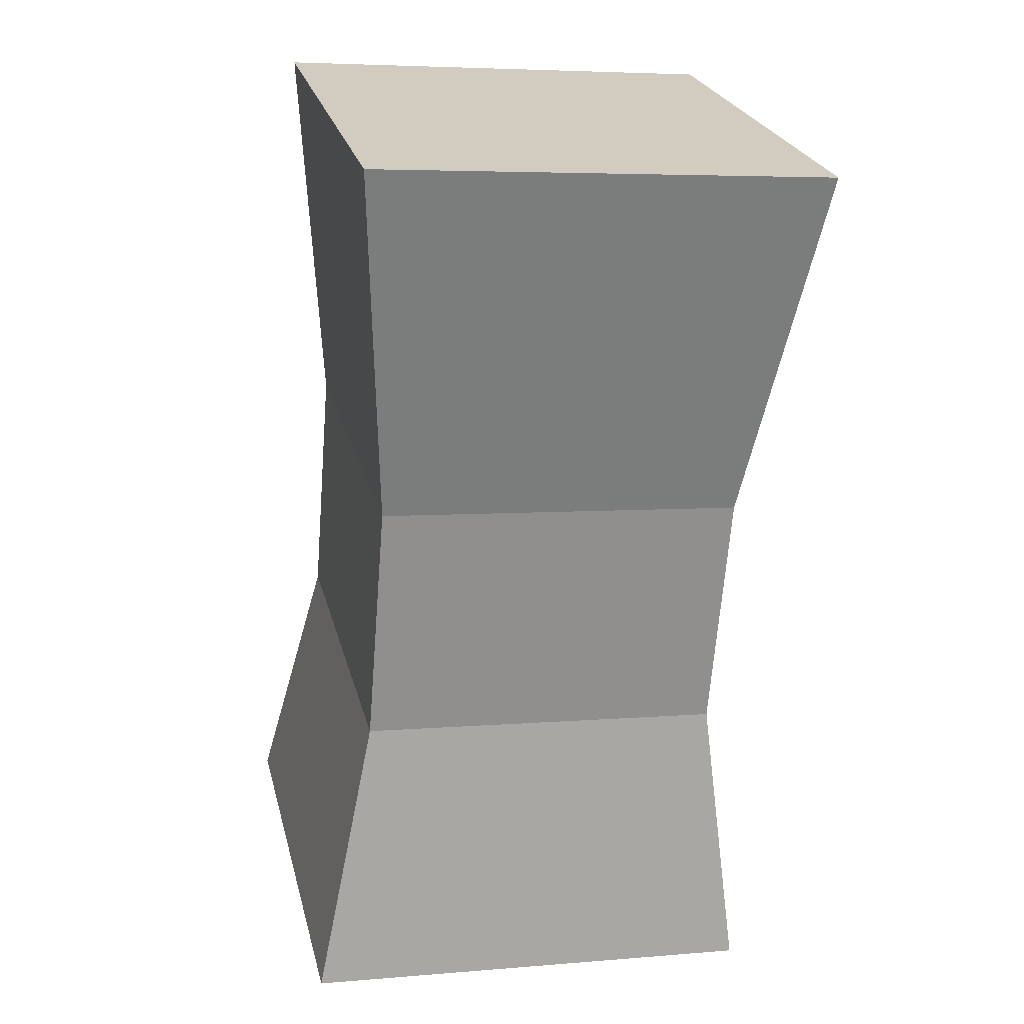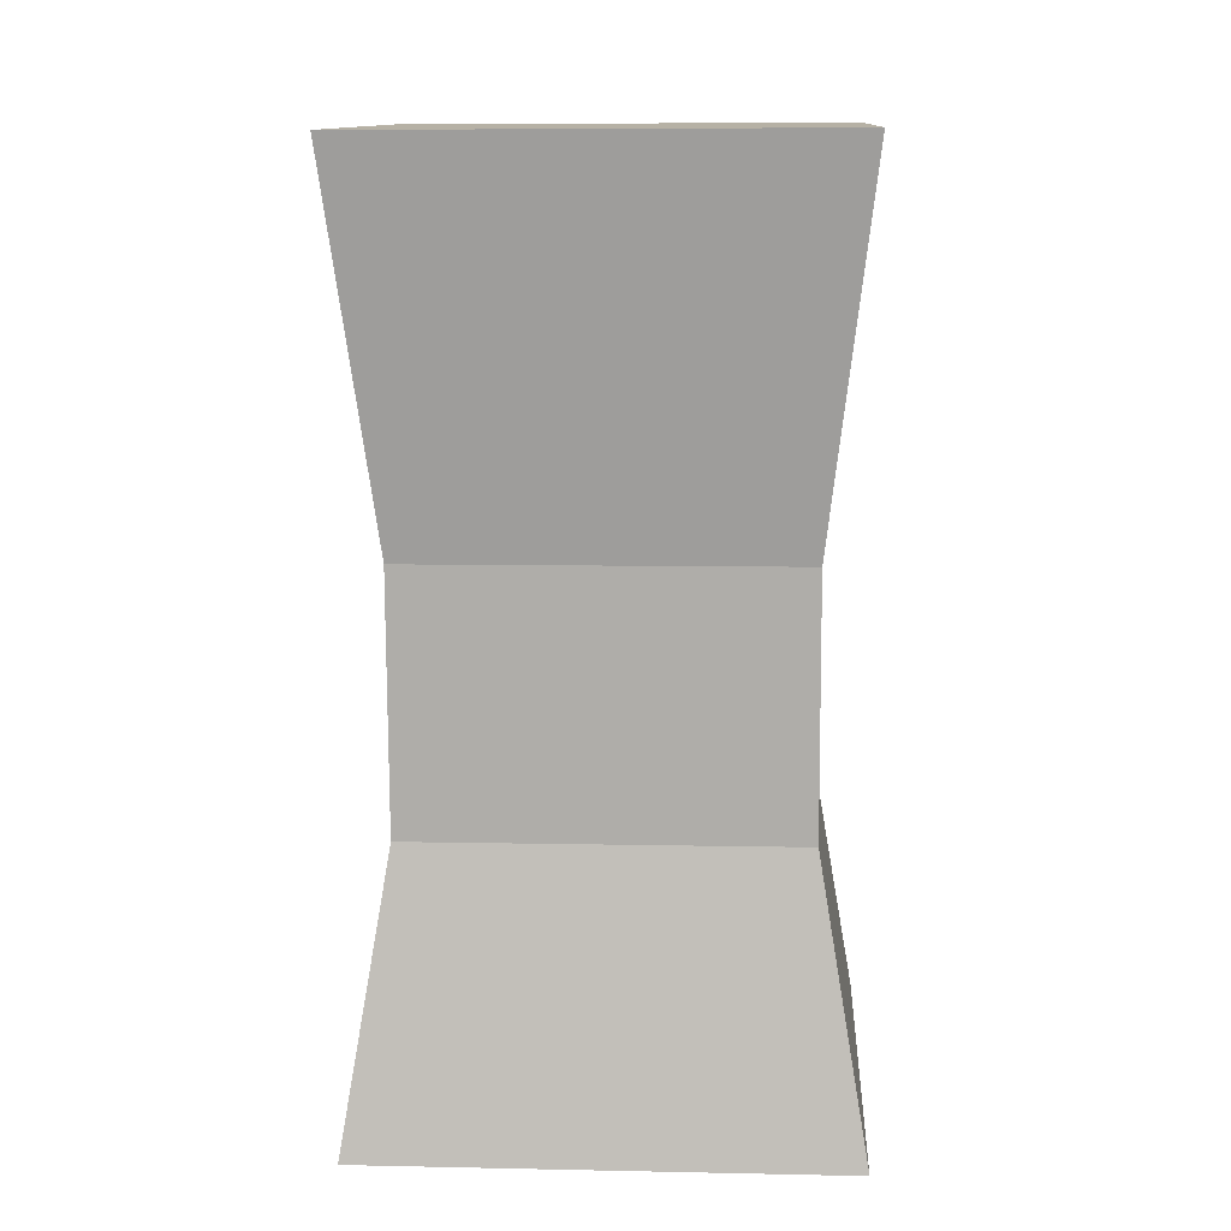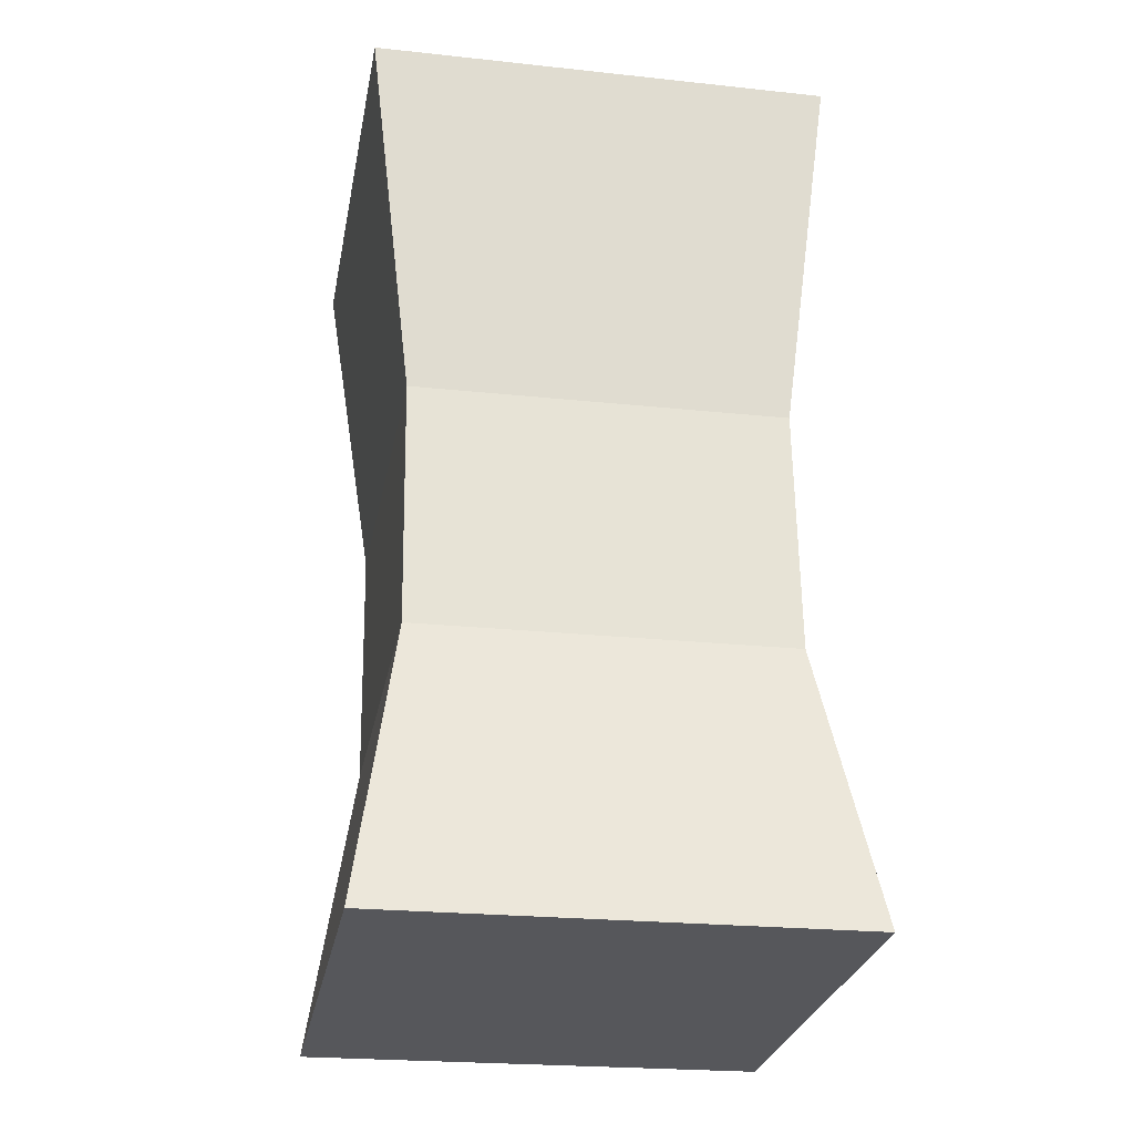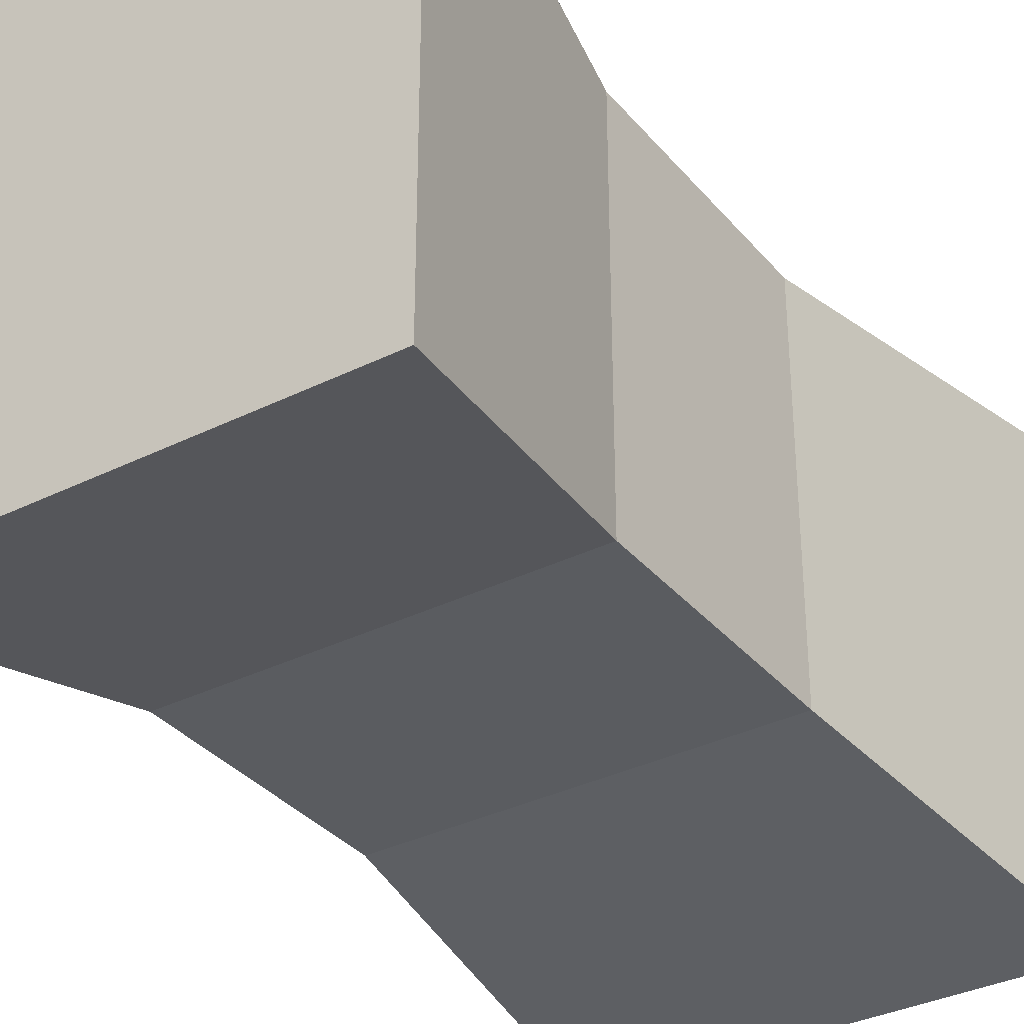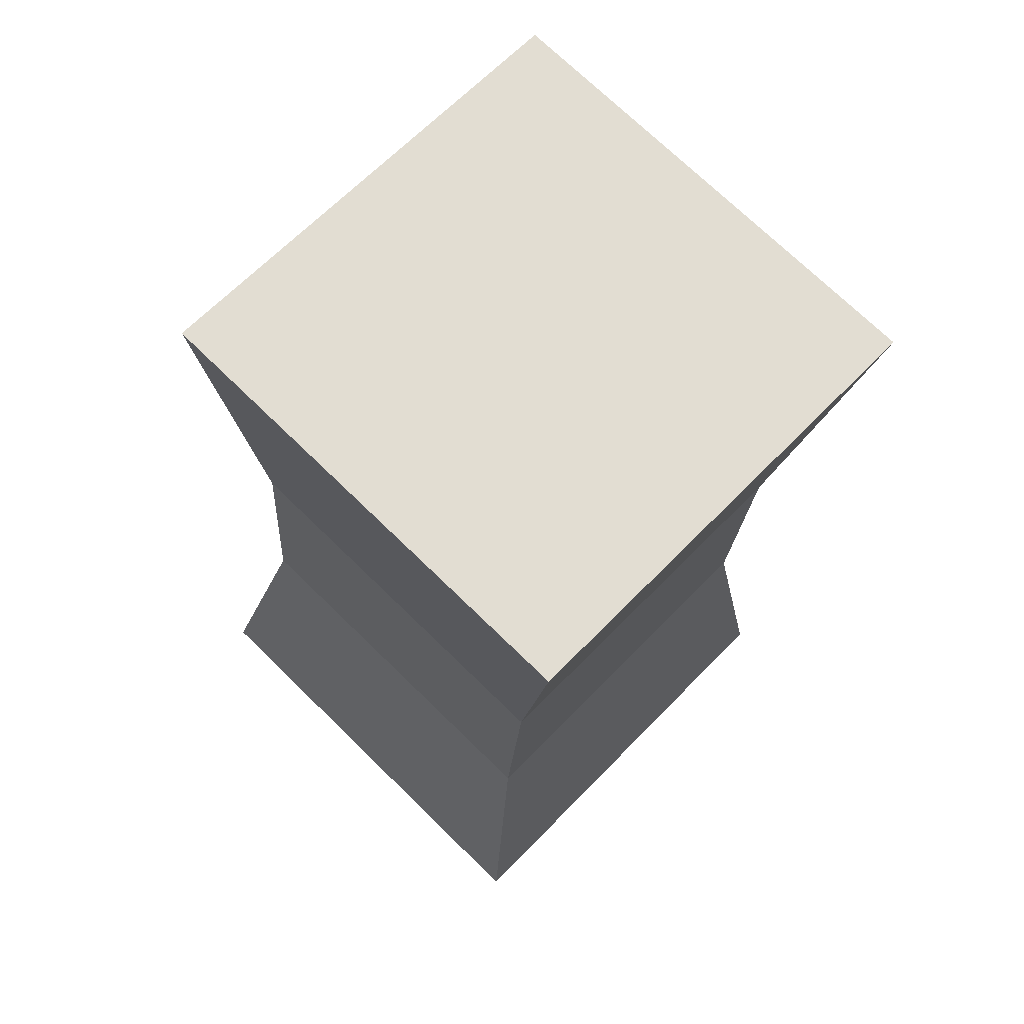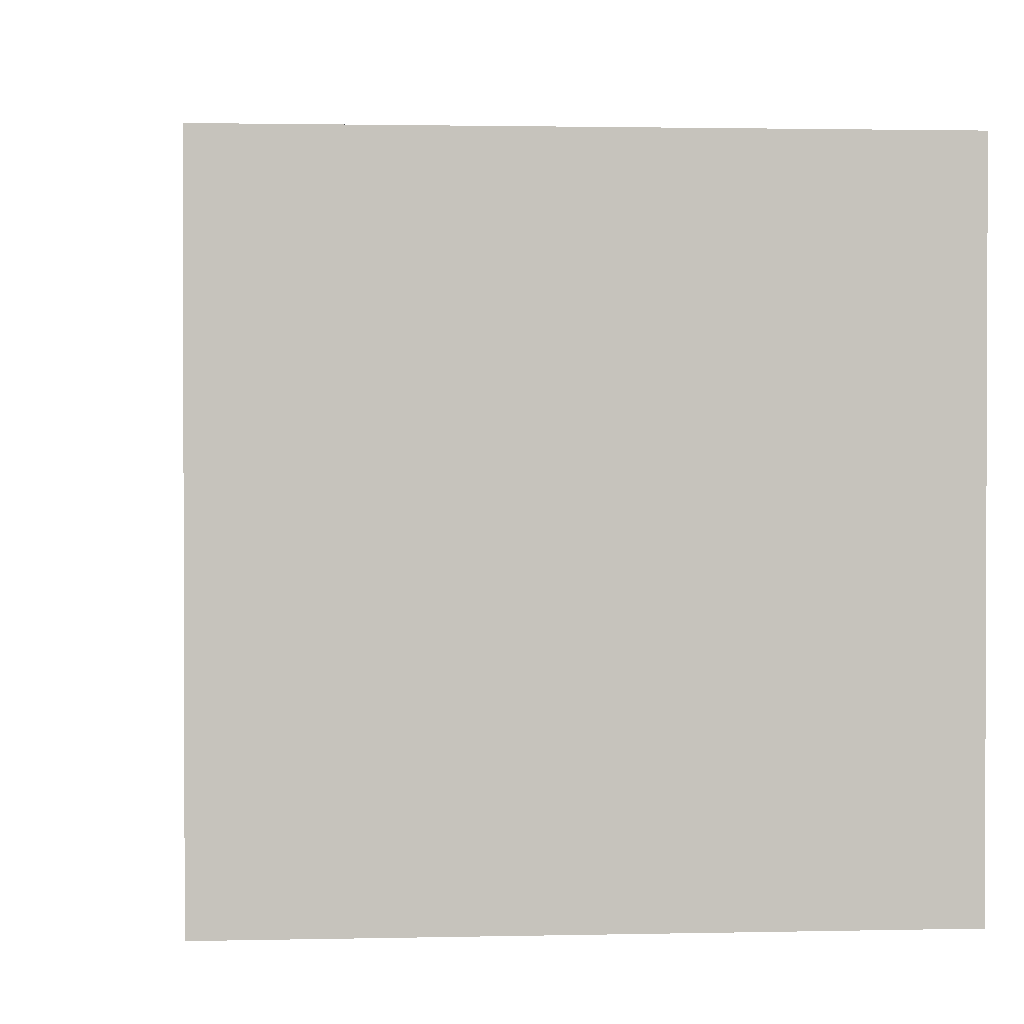
<metadata>
{"format":"obj","ext":"obj","renderer":"f3d","projection":"perspective","resolution":1024,"background":"white","views":[{"elev":24.7,"azim":166.6,"up":"+Z"},{"elev":7.4,"azim":-86.6,"up":"+Z"},{"elev":-22.6,"azim":79.5,"up":"+Z"},{"elev":-34.4,"azim":-150.8,"up":"+Y"},{"elev":65.8,"azim":-135.9,"up":"+Z"},{"elev":1.5,"azim":169.8,"up":"+Y"}]}
</metadata>
<code>
o Phalanx_media_IV_Cube.021
v 2.698 -0.2434 -7.34
v 2.698 0.4473 -7.34
v 2.801 -0.2479 -8.676
v 2.801 0.4517 -8.676
v 3.387 -0.2434 -7.284
v 3.387 0.4473 -7.284
v 3.499 -0.2479 -8.62
v 3.499 0.4517 -8.62
v 2.837 -0.1776 -8.248
v 2.837 0.3815 -8.248
v 3.395 -0.1776 -8.203
v 3.395 0.3815 -8.203
v 2.808 -0.1776 -7.878
v 3.365 0.3815 -7.834
v 2.808 0.3815 -7.878
v 3.365 -0.1776 -7.834
f 10 3 9
f 4 7 3
f 16 6 5
f 6 1 5
f 16 1 13
f 14 2 6
f 8 10 12
f 7 9 3
f 8 11 7
f 15 9 13
f 2 13 1
f 12 15 14
f 11 13 9
f 12 16 11
f 10 4 3
f 4 8 7
f 16 14 6
f 6 2 1
f 16 5 1
f 14 15 2
f 8 4 10
f 7 11 9
f 8 12 11
f 15 10 9
f 2 15 13
f 12 10 15
f 11 16 13
f 12 14 16

</code>
